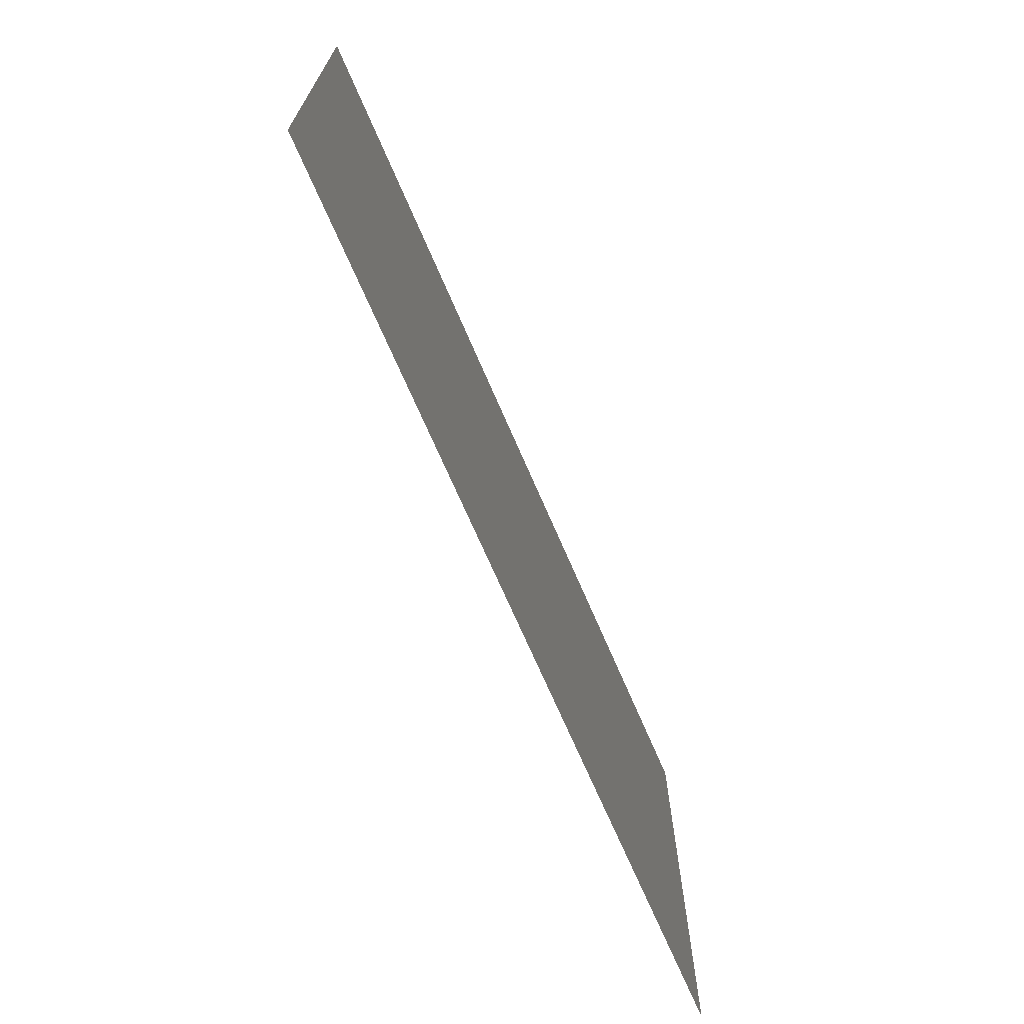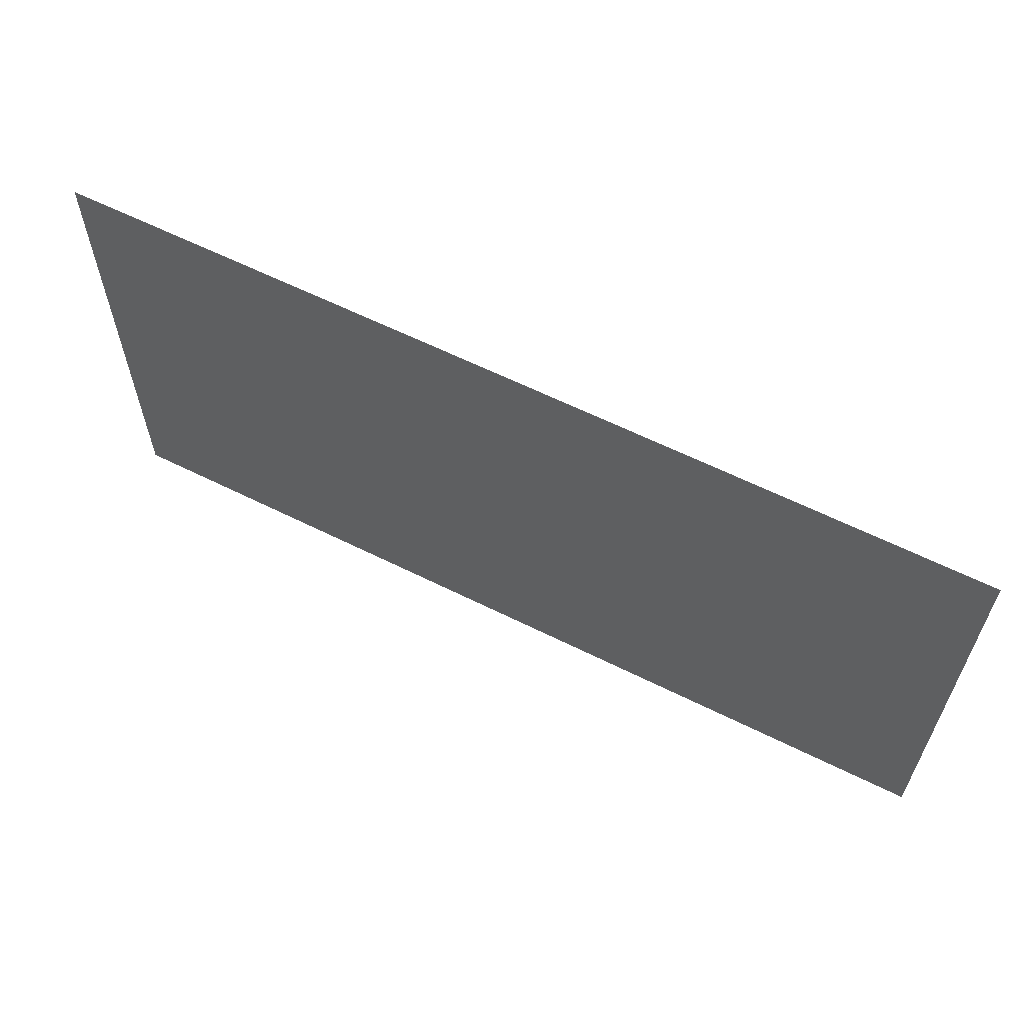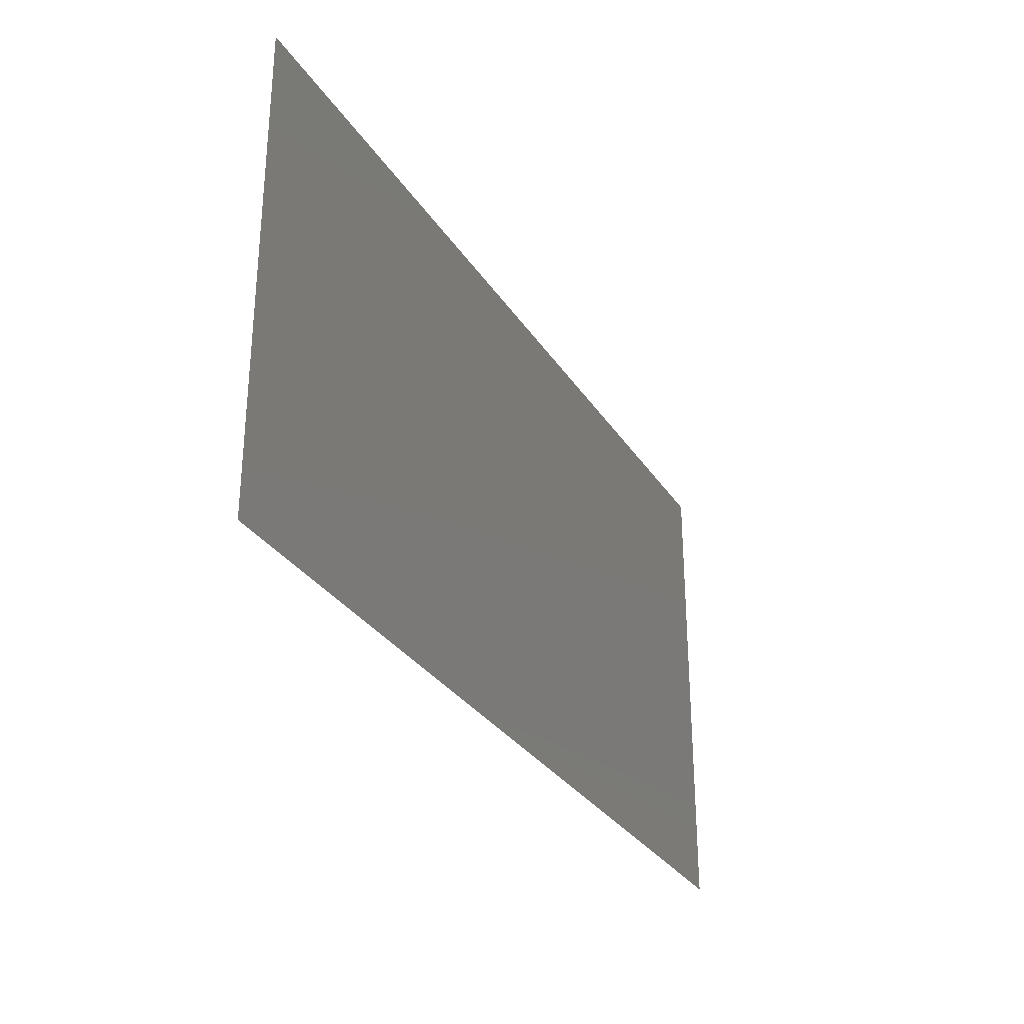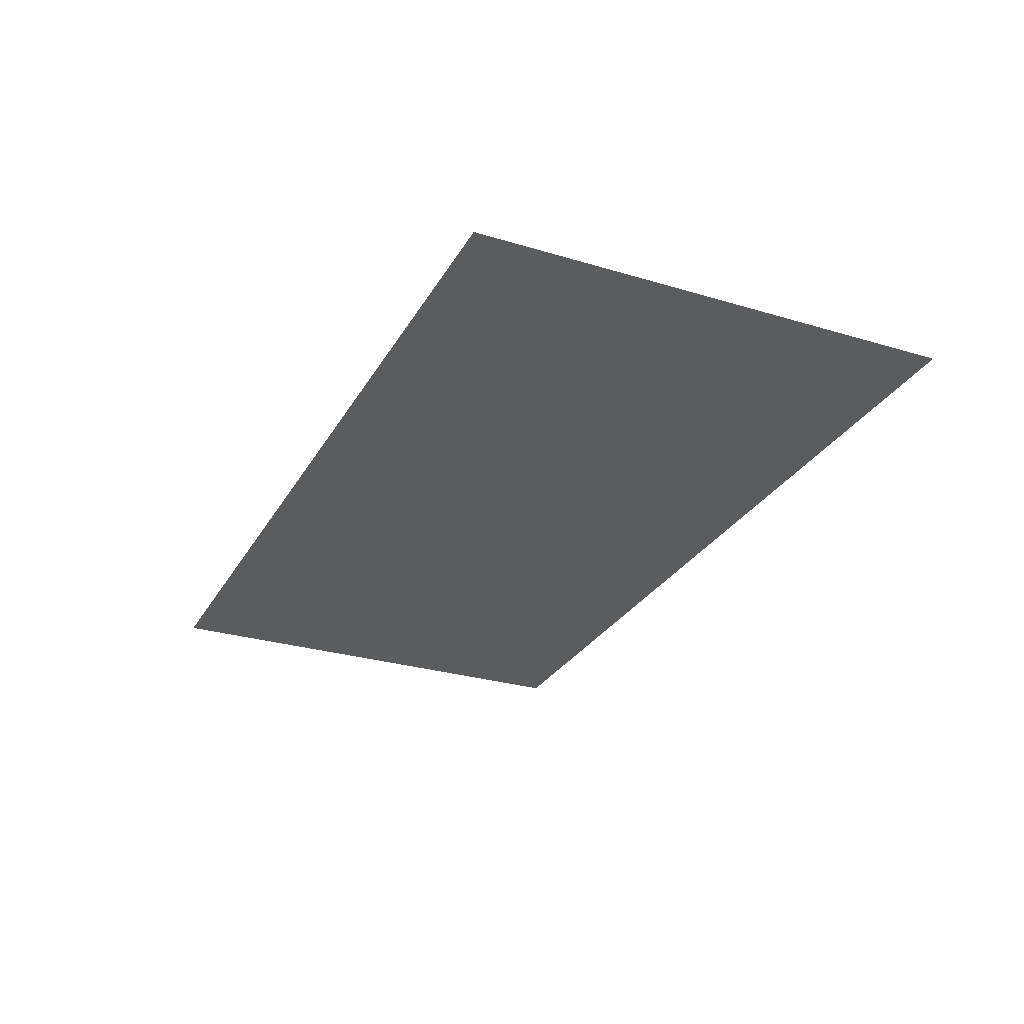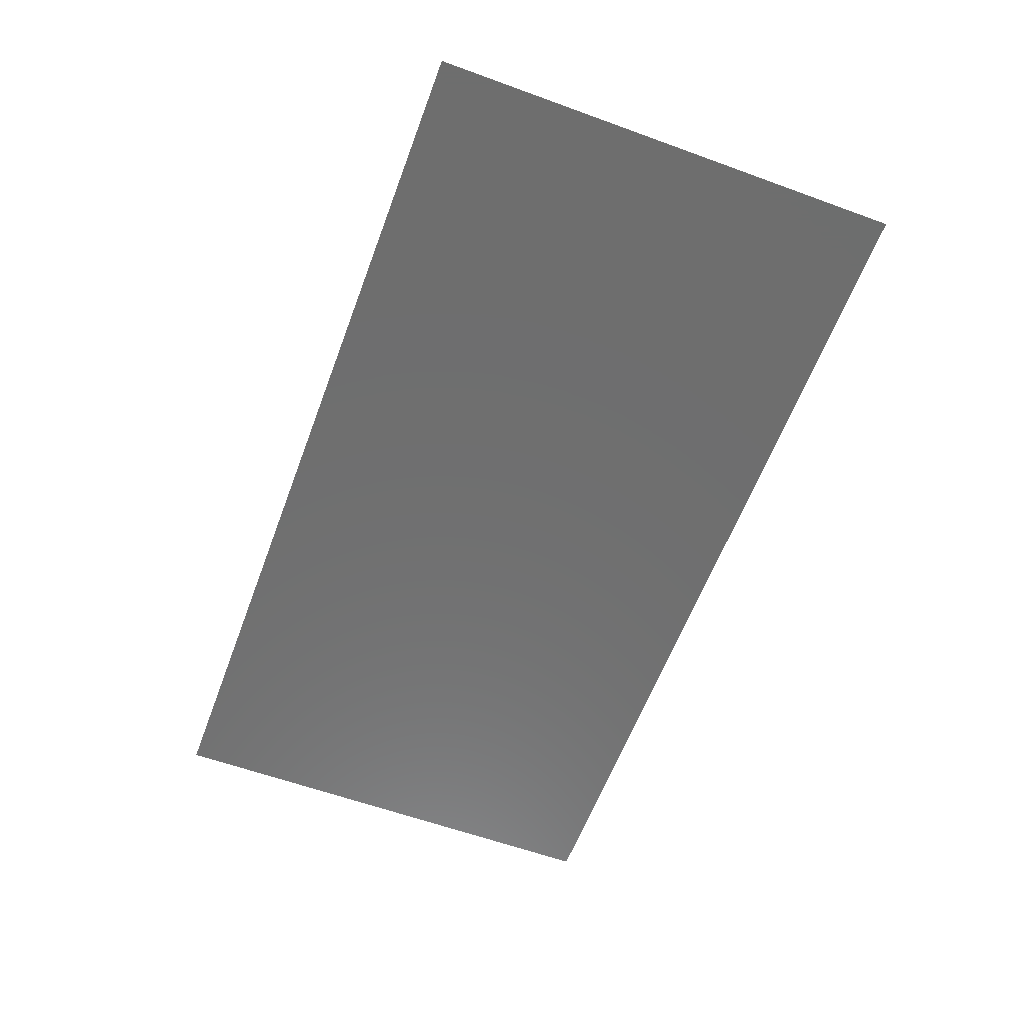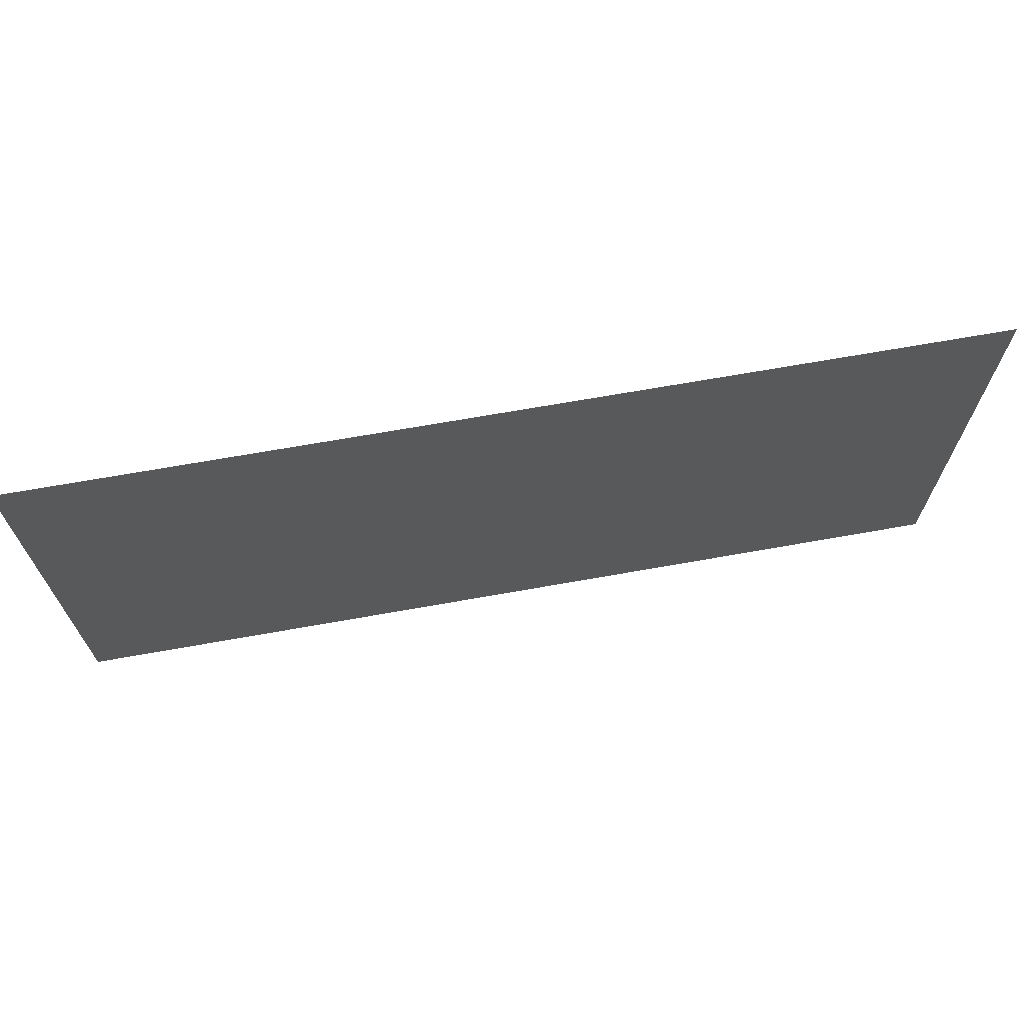
<metadata>
{"format":"stl","ext":"stl","renderer":"f3d","projection":"perspective","resolution":1024,"background":"white","views":[{"elev":-69.3,"azim":-66.8,"up":"+Y"},{"elev":61.5,"azim":-153.1,"up":"+Y"},{"elev":-30.2,"azim":-63.1,"up":"+Y"},{"elev":-28.3,"azim":-114.4,"up":"+Z"},{"elev":-60.4,"azim":69.6,"up":"+Z"},{"elev":68.8,"azim":-10.1,"up":"+Y"}]}
</metadata>
<code>
# stl→obj: 4 verts, 2 faces
v 1.395 1.172 4.22
v 1.895 1.172 4.22
v 1.395 1.439 4.22
v 1.895 1.439 4.22
f 1 2 3
f 3 2 4

</code>
